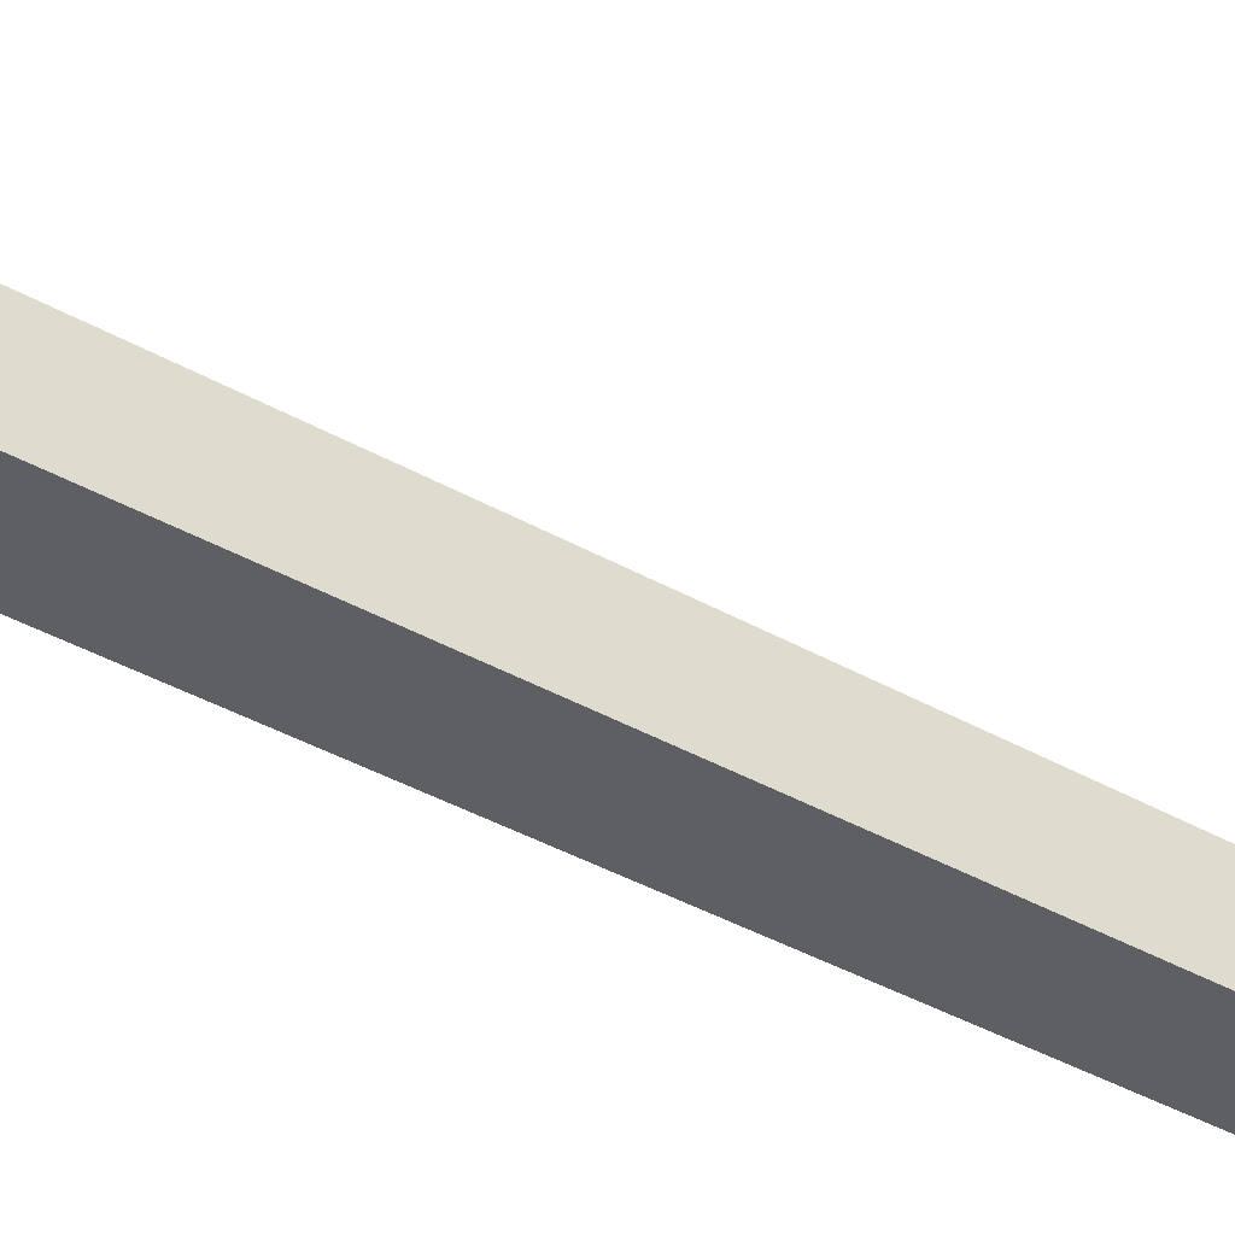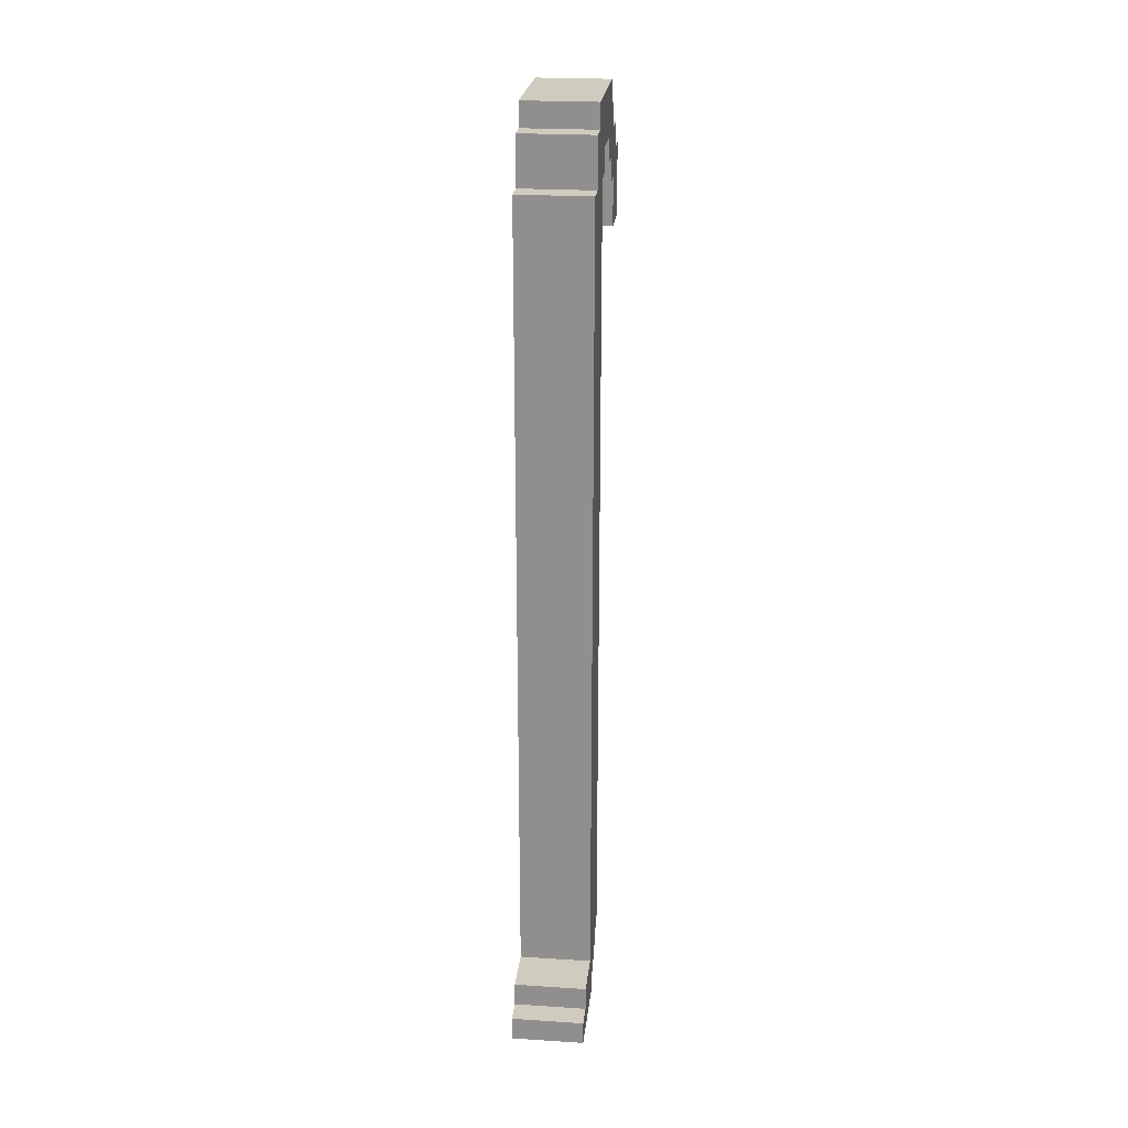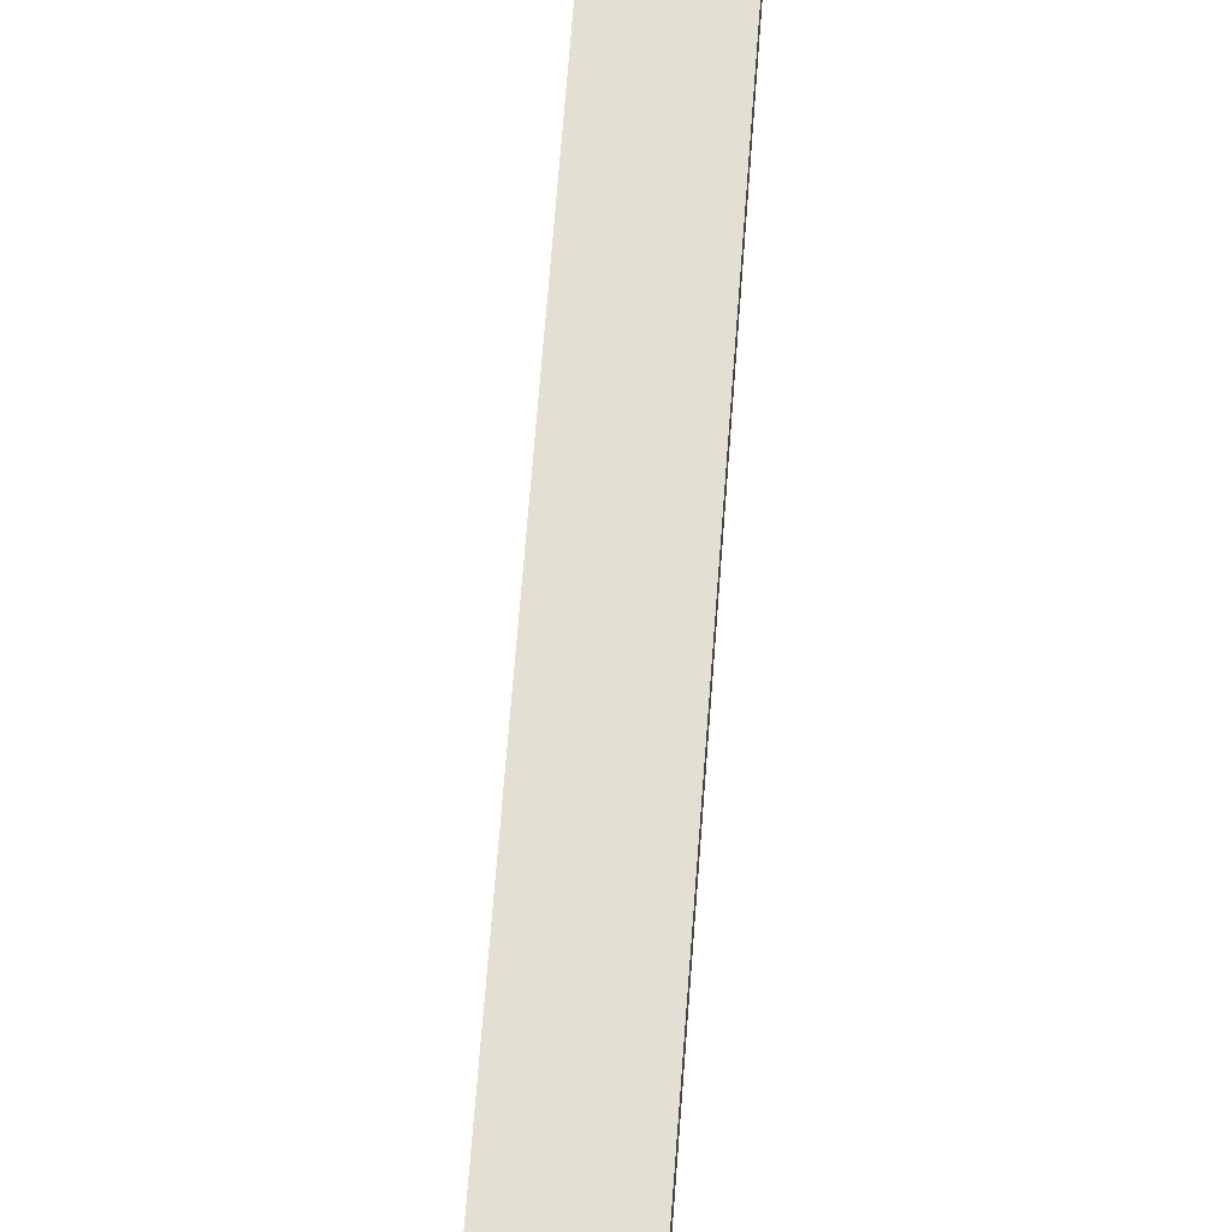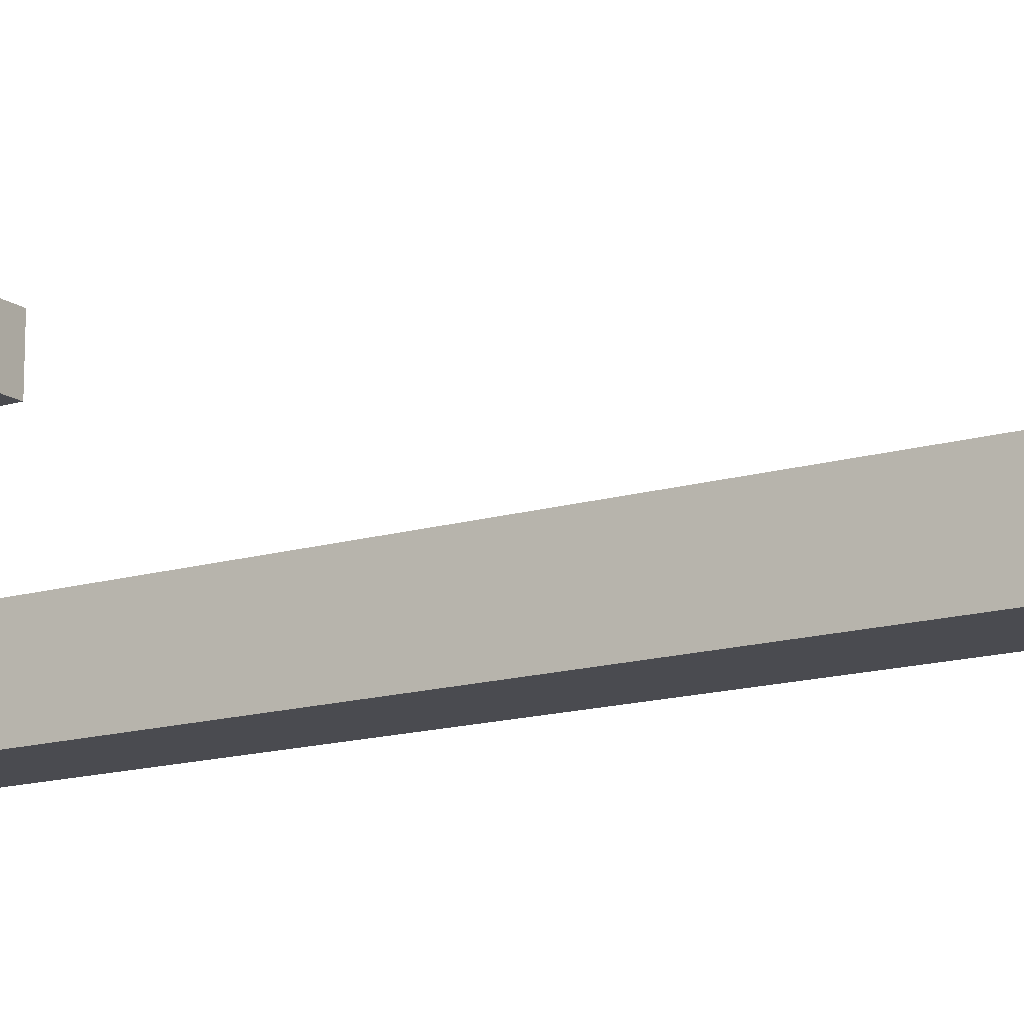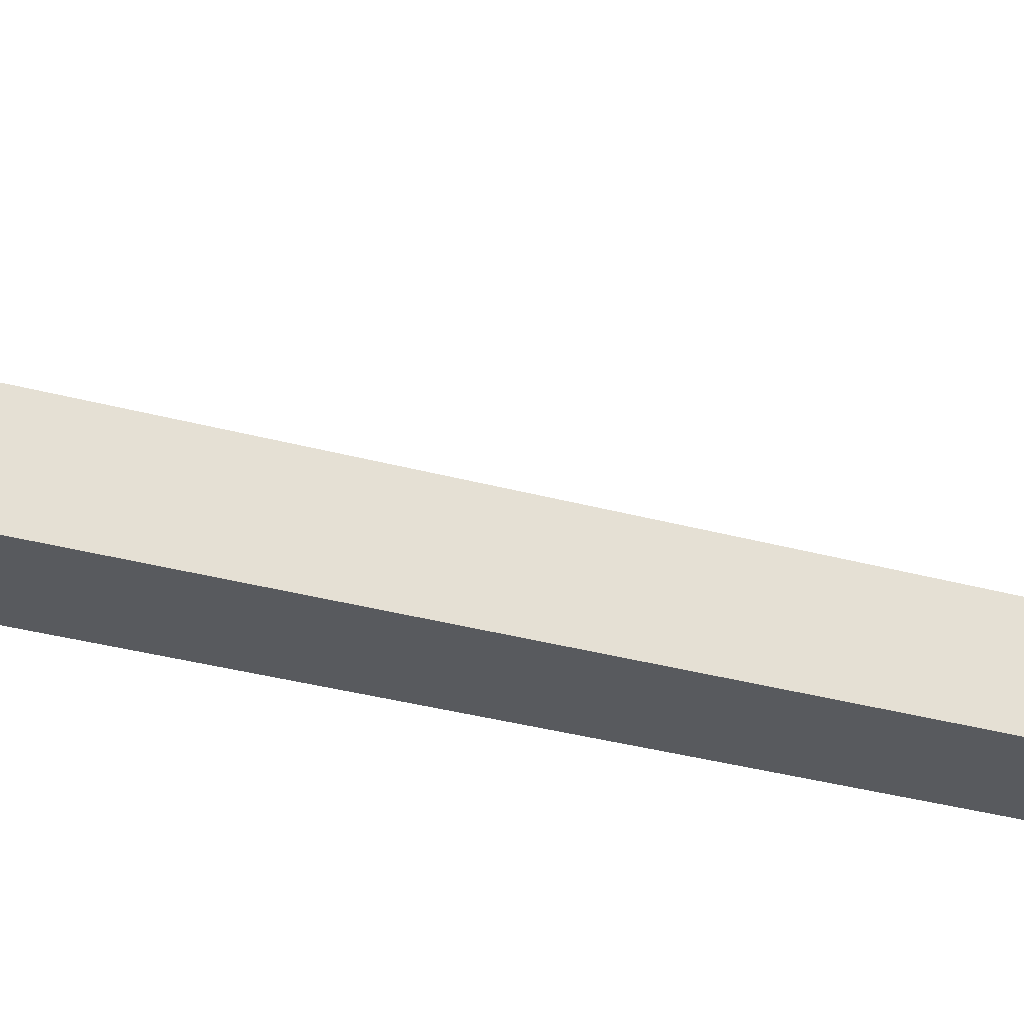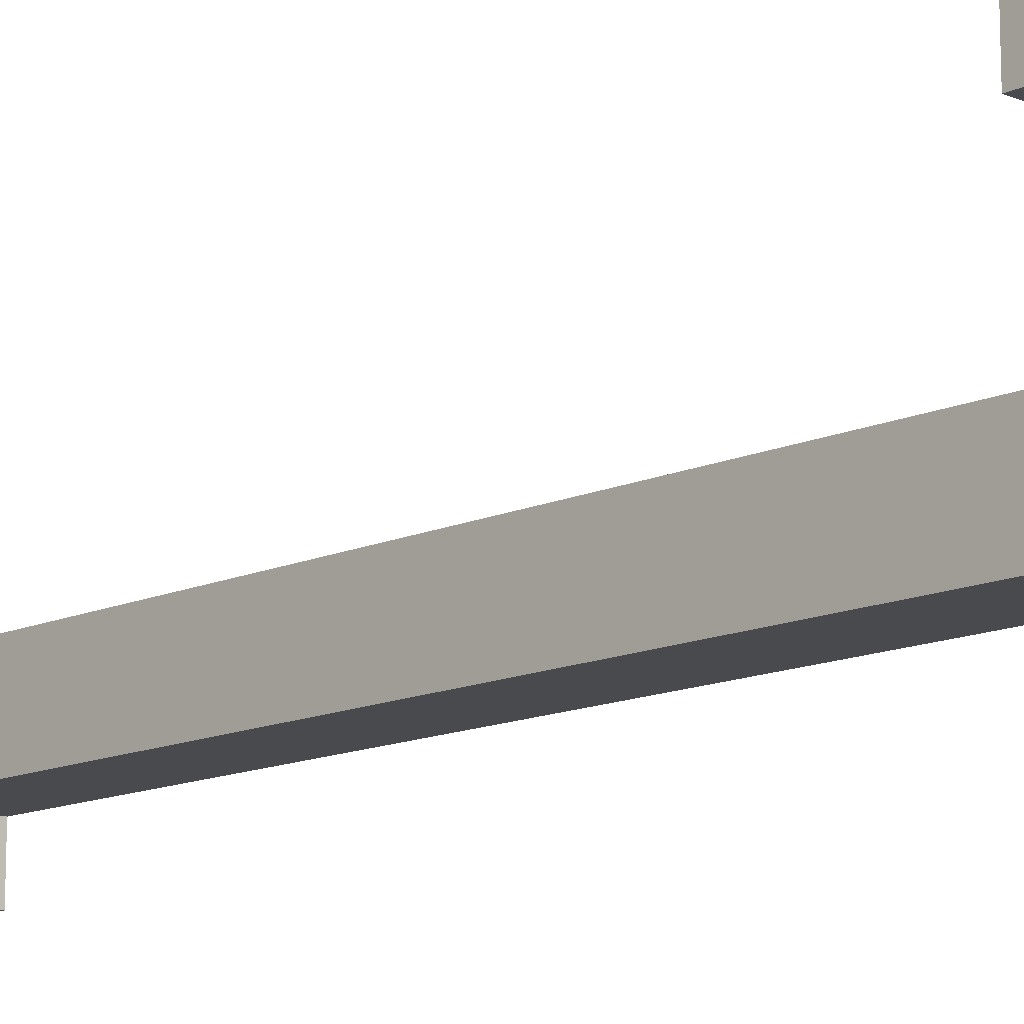
<metadata>
{"format":"obj","ext":"obj","renderer":"f3d","projection":"perspective","resolution":1024,"background":"white","views":[{"elev":-40.2,"azim":-124.8,"up":"+Z"},{"elev":23.7,"azim":-173.9,"up":"+Y"},{"elev":67.1,"azim":-175.7,"up":"+Z"},{"elev":-14.4,"azim":-56.5,"up":"+Z"},{"elev":-30.9,"azim":68.0,"up":"+Z"},{"elev":-13.2,"azim":136.2,"up":"+Z"}]}
</metadata>
<code>
o
v 0 0 -0.6
v 0 0 -1
v 0 0.1 -0.5
v 0 0.1 -0.6
v 0 0.1 -0.9
v 0 0.1 -1
v 0 0.2 -0.4
v 0 0.2 -0.5
v 0 0.2 -0.7
v 0 0.2 -0.9
v 0 0.3 -0.4
v 0 0.3 -0.7
v 0 3.1 -0.4
v 0 3.1 -0.7
v 0 3.2 0.3
v 0 3.2 0.1
v 0 3.4 0.1
v 0 3.4 0
v 0 3.5 0.3
v 0 3.5 0.2
v 0 3.5 0
v 0 3.5 -0.1
v 0 3.5 -0.3
v 0 3.5 -0.4
v 0 3.5 -0.6
v 0 3.5 -0.7
v 0 3.6 0.2
v 0 3.6 0.1
v 0 3.6 -0.1
v 0 3.6 -0.3
v 0 3.7 0.1
v 0 3.7 0
v 0 3.7 -0.5
v 0 3.7 -0.6
v 0 3.8 0
v 0 3.8 -0.5
v 0.3 0 -0.6
v 0.3 0 -1
v 0.3 0.1 -0.5
v 0.3 0.1 -0.6
v 0.3 0.1 -0.9
v 0.3 0.1 -1
v 0.3 0.2 -0.4
v 0.3 0.2 -0.5
v 0.3 0.2 -0.7
v 0.3 0.2 -0.9
v 0.3 0.3 -0.4
v 0.3 0.3 -0.7
v 0.3 3.1 -0.4
v 0.3 3.1 -0.7
v 0.3 3.2 0.3
v 0.3 3.2 0.1
v 0.3 3.4 0.1
v 0.3 3.4 0
v 0.3 3.5 0.3
v 0.3 3.5 0.2
v 0.3 3.5 0
v 0.3 3.5 -0.1
v 0.3 3.5 -0.3
v 0.3 3.5 -0.4
v 0.3 3.5 -0.6
v 0.3 3.5 -0.7
v 0.3 3.6 0.2
v 0.3 3.6 0.1
v 0.3 3.6 -0.1
v 0.3 3.6 -0.3
v 0.3 3.7 0.1
v 0.3 3.7 0
v 0.3 3.7 -0.5
v 0.3 3.7 -0.6
v 0.3 3.8 0
v 0.3 3.8 -0.5
v 0 3.2 0.3
v 0 3.5 0.3
v 0.3 3.2 0.3
v 0.3 3.5 0.3
v 0 3.5 0.2
v 0 3.6 0.2
v 0.3 3.5 0.2
v 0.3 3.6 0.2
v 0 3.6 0.1
v 0 3.7 0.1
v 0.3 3.6 0.1
v 0.3 3.7 0.1
v 0 3.7 0
v 0 3.8 0
v 0.3 3.7 0
v 0.3 3.8 0
v 0 3.5 -0.3
v 0 3.6 -0.3
v 0.3 3.5 -0.3
v 0.3 3.6 -0.3
v 0 0.2 -0.4
v 0 0.3 -0.4
v 0 3.1 -0.4
v 0 3.5 -0.4
v 0.3 0.2 -0.4
v 0.3 0.3 -0.4
v 0.3 3.1 -0.4
v 0.3 3.5 -0.4
v 0 0.1 -0.5
v 0 0.2 -0.5
v 0.3 0.1 -0.5
v 0.3 0.2 -0.5
v 0 0 -0.6
v 0 0.1 -0.6
v 0.3 0 -0.6
v 0.3 0.1 -0.6
v 0 3.2 0.1
v 0 3.4 0.1
v 0.3 3.2 0.1
v 0.3 3.4 0.1
v 0 3.4 0
v 0 3.5 0
v 0.3 3.4 0
v 0.3 3.5 0
v 0 3.5 -0.1
v 0 3.6 -0.1
v 0.3 3.5 -0.1
v 0.3 3.6 -0.1
v 0 3.7 -0.5
v 0 3.8 -0.5
v 0.3 3.7 -0.5
v 0.3 3.8 -0.5
v 0 3.5 -0.6
v 0 3.7 -0.6
v 0.3 3.5 -0.6
v 0.3 3.7 -0.6
v 0 0.2 -0.7
v 0 0.3 -0.7
v 0 3.1 -0.7
v 0 3.5 -0.7
v 0.3 0.2 -0.7
v 0.3 0.3 -0.7
v 0.3 3.1 -0.7
v 0.3 3.5 -0.7
v 0 0.1 -0.9
v 0 0.2 -0.9
v 0.3 0.1 -0.9
v 0.3 0.2 -0.9
v 0 0 -1
v 0 0.1 -1
v 0.3 0 -1
v 0.3 0.1 -1
v 0 0 -0.6
v 0.3 0 -0.6
v 0 0 -1
v 0.3 0 -1
v 0 0.1 -0.5
v 0.3 0.1 -0.5
v 0 0.1 -0.6
v 0.3 0.1 -0.6
v 0 0.2 -0.4
v 0.3 0.2 -0.4
v 0 0.2 -0.5
v 0.3 0.2 -0.5
v 0 3.2 0.3
v 0.3 3.2 0.3
v 0 3.2 0.1
v 0.3 3.2 0.1
v 0 3.4 0.1
v 0.3 3.4 0.1
v 0 3.4 0
v 0.3 3.4 0
v 0 3.5 0
v 0.3 3.5 0
v 0 3.5 -0.1
v 0.3 3.5 -0.1
v 0 3.5 -0.3
v 0.3 3.5 -0.3
v 0 3.5 -0.4
v 0.3 3.5 -0.4
v 0 3.6 -0.1
v 0.3 3.6 -0.1
v 0 3.6 -0.3
v 0.3 3.6 -0.3
v 0 0.1 -0.9
v 0.3 0.1 -0.9
v 0 0.1 -1
v 0.3 0.1 -1
v 0 0.2 -0.7
v 0.3 0.2 -0.7
v 0 0.2 -0.9
v 0.3 0.2 -0.9
v 0 3.5 0.3
v 0.3 3.5 0.3
v 0 3.5 0.2
v 0.3 3.5 0.2
v 0 3.5 -0.6
v 0.3 3.5 -0.6
v 0 3.5 -0.7
v 0.3 3.5 -0.7
v 0 3.6 0.2
v 0.3 3.6 0.2
v 0 3.6 0.1
v 0.3 3.6 0.1
v 0 3.7 0.1
v 0.3 3.7 0.1
v 0 3.7 0
v 0.3 3.7 0
v 0 3.7 -0.5
v 0.3 3.7 -0.5
v 0 3.7 -0.6
v 0.3 3.7 -0.6
v 0 3.8 0
v 0.3 3.8 0
v 0 3.8 -0.5
v 0.3 3.8 -0.5
f 4 2 1
f 5 2 4
f 6 2 5
f 8 4 3
f 8 5 4
f 9 5 8
f 10 5 9
f 11 8 7
f 11 9 8
f 12 9 11
f 13 12 11
f 14 12 13
f 17 16 15
f 19 17 15
f 19 18 17
f 20 18 19
f 21 18 20
f 24 14 13
f 25 14 24
f 26 14 25
f 27 22 21
f 27 21 20
f 28 22 27
f 29 22 28
f 30 25 24
f 30 24 23
f 31 29 28
f 31 30 29
f 32 30 31
f 33 25 30
f 33 30 32
f 34 25 33
f 35 33 32
f 36 33 35
f 37 38 40
f 40 38 41
f 41 38 42
f 39 40 44
f 40 41 44
f 44 41 45
f 45 41 46
f 43 44 47
f 44 45 47
f 47 45 48
f 47 48 49
f 49 48 50
f 51 52 53
f 51 53 55
f 53 54 55
f 55 54 56
f 56 54 57
f 49 50 60
f 60 50 61
f 61 50 62
f 57 58 63
f 56 57 63
f 63 58 64
f 64 58 65
f 60 61 66
f 59 60 66
f 64 65 67
f 65 66 67
f 67 66 68
f 66 61 69
f 68 66 69
f 69 61 70
f 68 69 71
f 71 69 72
f 75 74 73
f 76 74 75
f 79 78 77
f 80 78 79
f 83 82 81
f 84 82 83
f 87 86 85
f 88 86 87
f 91 90 89
f 92 90 91
f 97 94 93
f 98 95 94
f 98 94 97
f 99 96 95
f 99 95 98
f 100 96 99
f 103 102 101
f 104 102 103
f 107 106 105
f 108 106 107
f 109 110 111
f 111 110 112
f 113 114 115
f 115 114 116
f 117 118 119
f 119 118 120
f 121 122 123
f 123 122 124
f 125 126 127
f 127 126 128
f 129 130 133
f 130 131 134
f 133 130 134
f 131 132 135
f 134 131 135
f 135 132 136
f 137 138 139
f 139 138 140
f 141 142 143
f 143 142 144
f 147 146 145
f 148 146 147
f 151 150 149
f 152 150 151
f 155 154 153
f 156 154 155
f 159 158 157
f 160 158 159
f 163 162 161
f 164 162 163
f 167 166 165
f 168 166 167
f 171 170 169
f 172 170 171
f 175 174 173
f 176 174 175
f 177 178 179
f 179 178 180
f 181 182 183
f 183 182 184
f 185 186 187
f 187 186 188
f 189 190 191
f 191 190 192
f 193 194 195
f 195 194 196
f 197 198 199
f 199 198 200
f 201 202 203
f 203 202 204
f 205 206 207
f 207 206 208

</code>
